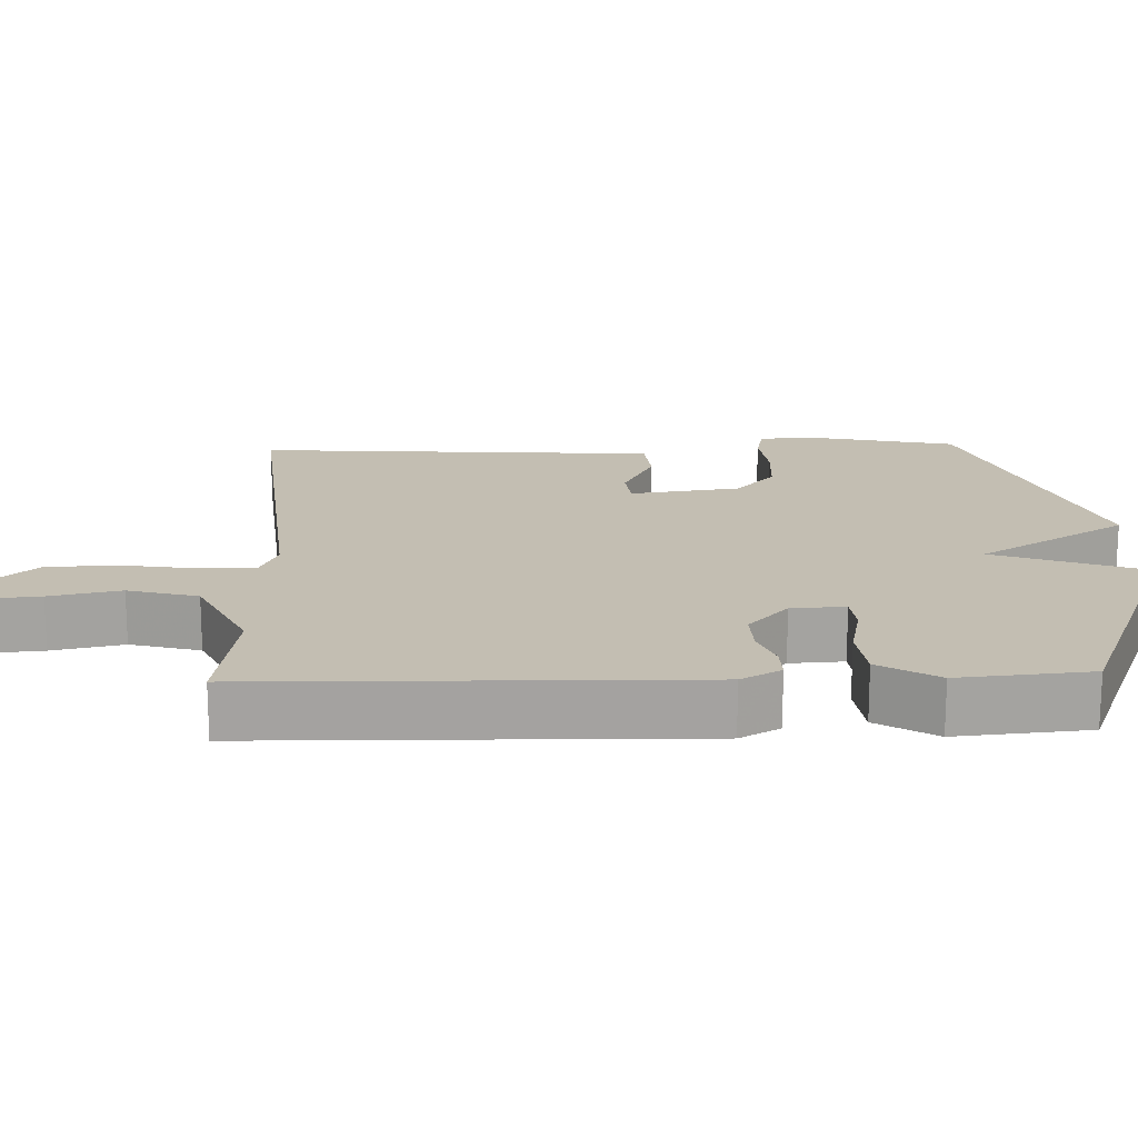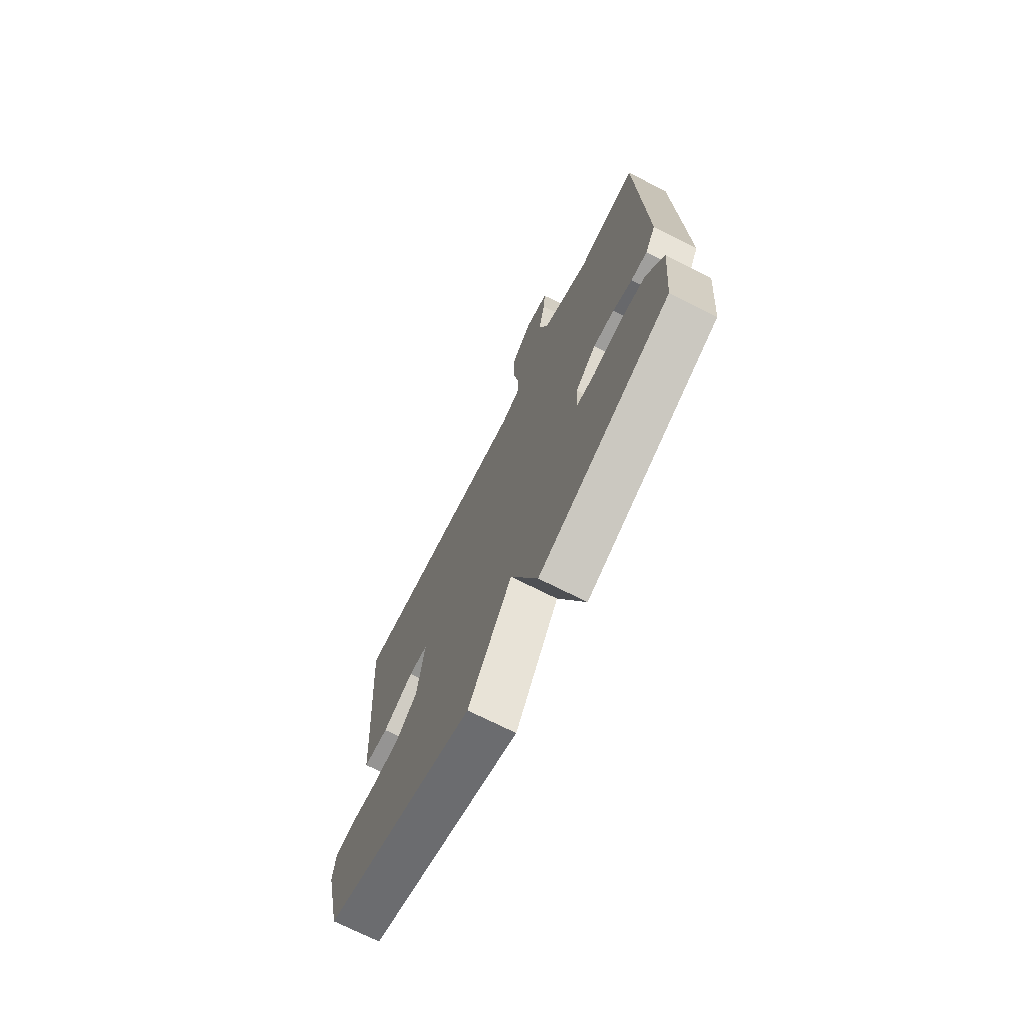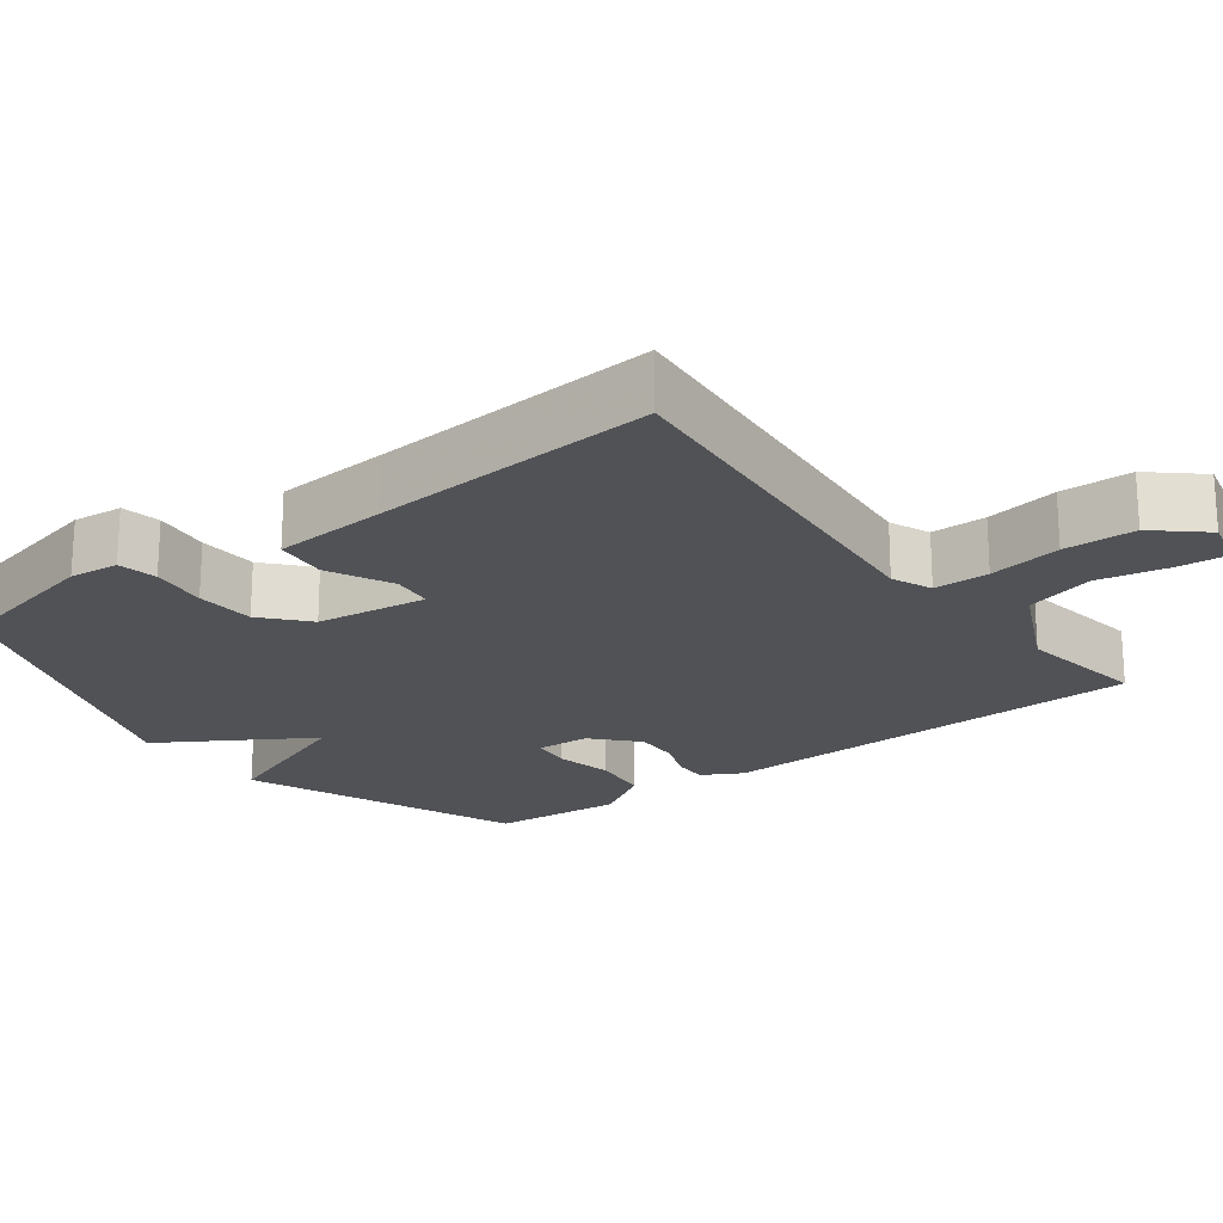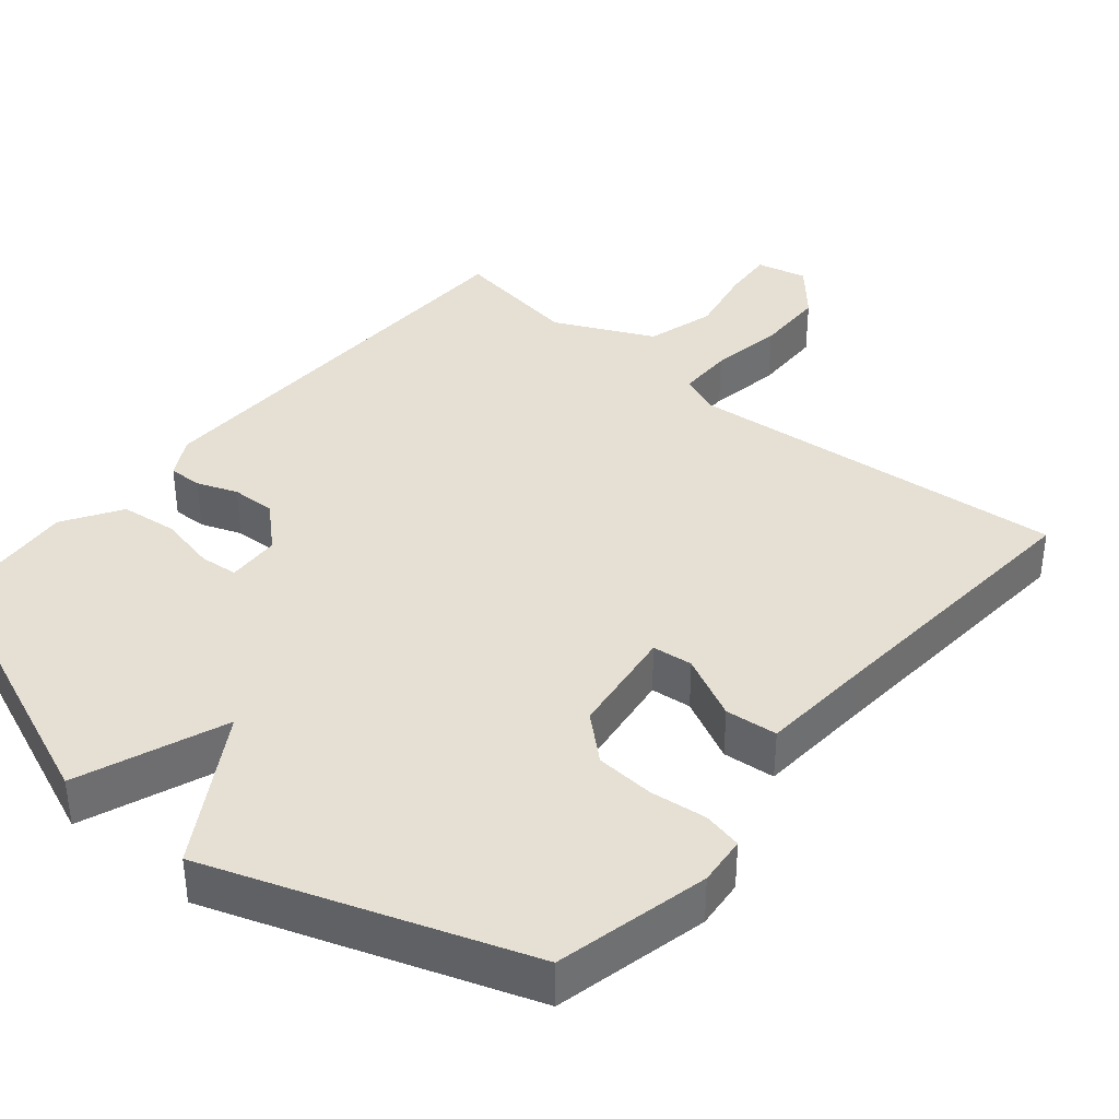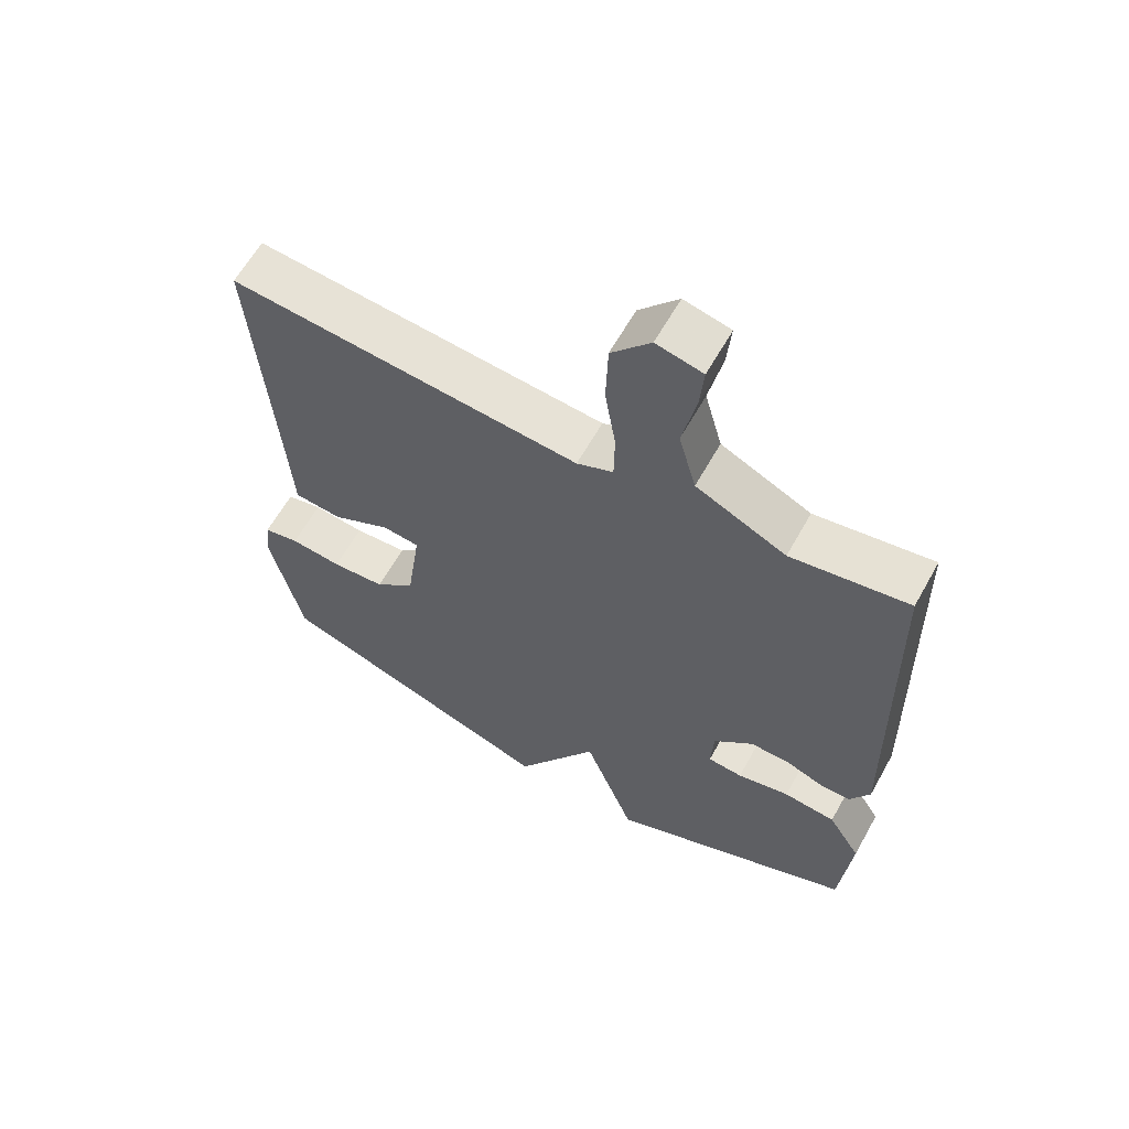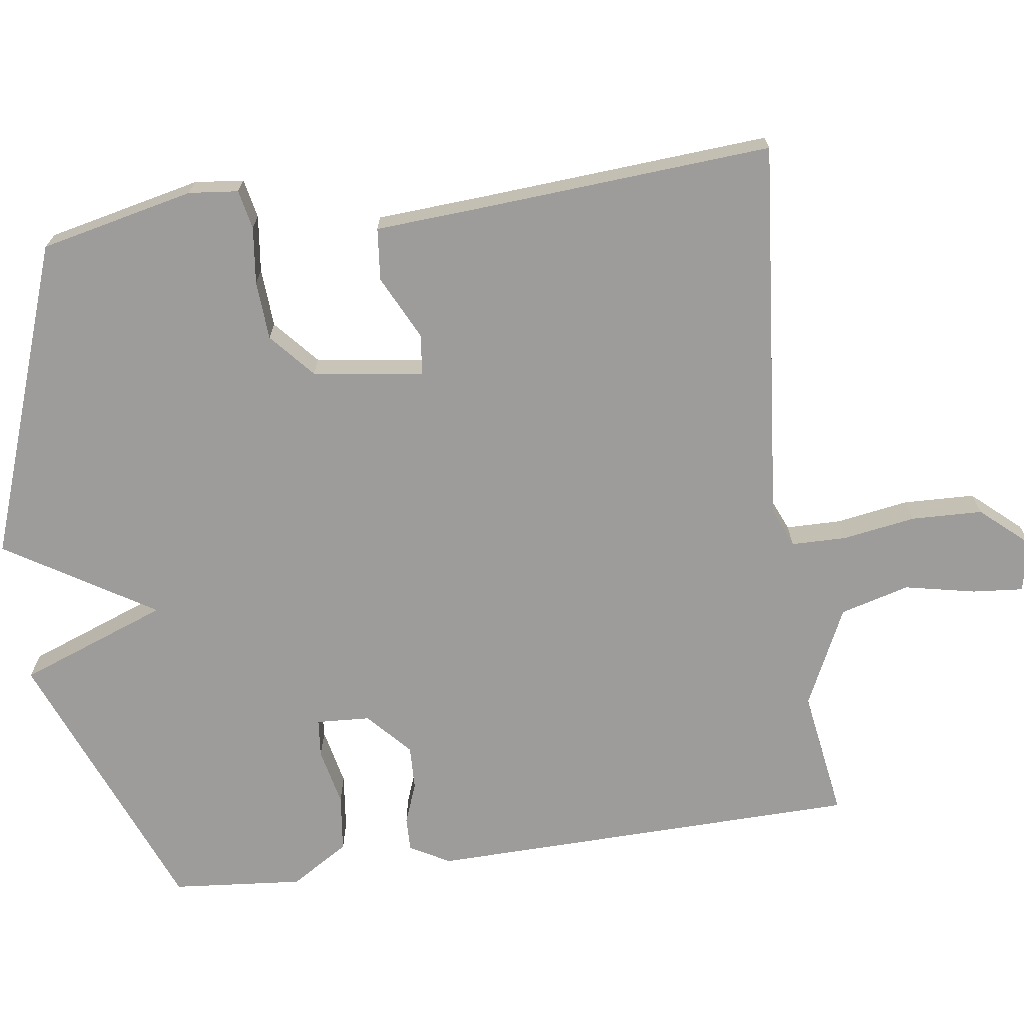
<metadata>
{"format":"obj","ext":"obj","renderer":"f3d","projection":"perspective","resolution":1024,"background":"white","views":[{"elev":17.4,"azim":88.0,"up":"+Y"},{"elev":-72.5,"azim":63.3,"up":"+Z"},{"elev":-21.2,"azim":-53.0,"up":"+Y"},{"elev":38.1,"azim":-139.8,"up":"+Y"},{"elev":62.0,"azim":29.1,"up":"+Z"},{"elev":-70.2,"azim":-82.1,"up":"+Y"}]}
</metadata>
<code>
v -0.5 0.07 0.5
v 0.022 0.07 0.452
v 0.076 0.07 0.475
v 0.077 0.07 0.55
v 0.061 0.07 0.649
v 0.064 0.07 0.746
v 0.122 0.07 0.812
v 0.191 0.07 0.796
v 0.185 0.07 0.727
v 0.165 0.07 0.631
v 0.191 0.07 0.537
v 0.325 0.07 0.473
v 0.5 0.07 0.5
v 0.513 0.07 -0.089
v 0.483 0.07 -0.143
v 0.437 0.07 -0.142
v 0.382 0.07 -0.121
v 0.322 0.07 -0.119
v 0.263 0.07 -0.173
v 0.259 0.07 -0.246
v 0.311 0.07 -0.251
v 0.389 0.07 -0.234
v 0.467 0.07 -0.243
v 0.516 0.07 -0.322
v 0.5 0.07 -0.5
v 0.127 0.07 -0.651
v 0.051 0.07 -0.449
v -0.073 0.07 -0.651
v -0.5 0.07 -0.5
v -0.547 0.07 -0.291
v -0.54 0.07 -0.224
v -0.487 0.07 -0.213
v -0.41 0.07 -0.222
v -0.33 0.07 -0.217
v -0.27 0.07 -0.164
v -0.249 0.07 -0.014
v -0.304 0.07 -0.008
v -0.391 0.07 -0.051
v -0.462 0.07 -0.044
v -0.472 0.07 0.109
v -0.5 0 0.5
v 0.022 0 0.452
v 0.076 0 0.475
v 0.077 0 0.55
v 0.061 0 0.649
v 0.064 0 0.746
v 0.122 0 0.812
v 0.191 0 0.796
v 0.185 0 0.727
v 0.165 0 0.631
v 0.191 0 0.537
v 0.325 0 0.473
v 0.5 0 0.5
v 0.513 0 -0.089
v 0.483 0 -0.143
v 0.437 0 -0.142
v 0.382 0 -0.121
v 0.322 0 -0.119
v 0.263 0 -0.173
v 0.259 0 -0.246
v 0.311 0 -0.251
v 0.389 0 -0.234
v 0.467 0 -0.243
v 0.516 0 -0.322
v 0.5 0 -0.5
v 0.127 0 -0.651
v 0.051 0 -0.449
v -0.073 0 -0.651
v -0.5 0 -0.5
v -0.547 0 -0.291
v -0.54 0 -0.224
v -0.487 0 -0.213
v -0.41 0 -0.222
v -0.33 0 -0.217
v -0.27 0 -0.164
v -0.249 0 -0.014
v -0.304 0 -0.008
v -0.391 0 -0.051
v -0.462 0 -0.044
v -0.472 0 0.109
f 37 38 39 40
f 40 1 2
f 37 40 2
f 36 37 2
f 35 36 2 3
f 31 32 33
f 30 31 33
f 29 30 33
f 28 29 33
f 27 28 33
f 27 33 34
f 25 26 27
f 24 25 27
f 23 24 27
f 22 23 27
f 21 22 27
f 20 21 27 34
f 19 20 34 35
f 15 16 17
f 14 15 17
f 13 14 17
f 12 13 17
f 11 12 17 18
f 19 35 3
f 18 19 3
f 11 18 3
f 10 11 3
f 8 9 10
f 7 8 10
f 6 7 10
f 5 6 10
f 4 5 10
f 3 4 10
f 80 79 78 77
f 42 41 80
f 42 80 77
f 42 77 76
f 43 42 76 75
f 73 72 71
f 73 71 70
f 73 70 69
f 73 69 68
f 73 68 67
f 74 73 67
f 67 66 65
f 67 65 64
f 67 64 63
f 67 63 62
f 67 62 61
f 74 67 61 60
f 75 74 60 59
f 57 56 55
f 57 55 54
f 57 54 53
f 57 53 52
f 58 57 52 51
f 43 75 59
f 43 59 58
f 43 58 51
f 43 51 50
f 50 49 48
f 50 48 47
f 50 47 46
f 50 46 45
f 50 45 44
f 50 44 43
f 1 41 42 2
f 2 42 43 3
f 3 43 44 4
f 4 44 45 5
f 5 45 46 6
f 6 46 47 7
f 7 47 48 8
f 8 48 49 9
f 9 49 50 10
f 10 50 51 11
f 11 51 52 12
f 12 52 53 13
f 13 53 54 14
f 14 54 55 15
f 15 55 56 16
f 16 56 57 17
f 17 57 58 18
f 18 58 59 19
f 19 59 60 20
f 20 60 61 21
f 21 61 62 22
f 22 62 63 23
f 23 63 64 24
f 24 64 65 25
f 25 65 66 26
f 26 66 67 27
f 27 67 68 28
f 28 68 69 29
f 29 69 70 30
f 30 70 71 31
f 31 71 72 32
f 32 72 73 33
f 33 73 74 34
f 34 74 75 35
f 35 75 76 36
f 36 76 77 37
f 37 77 78 38
f 38 78 79 39
f 39 79 80 40
f 40 80 41 1

</code>
